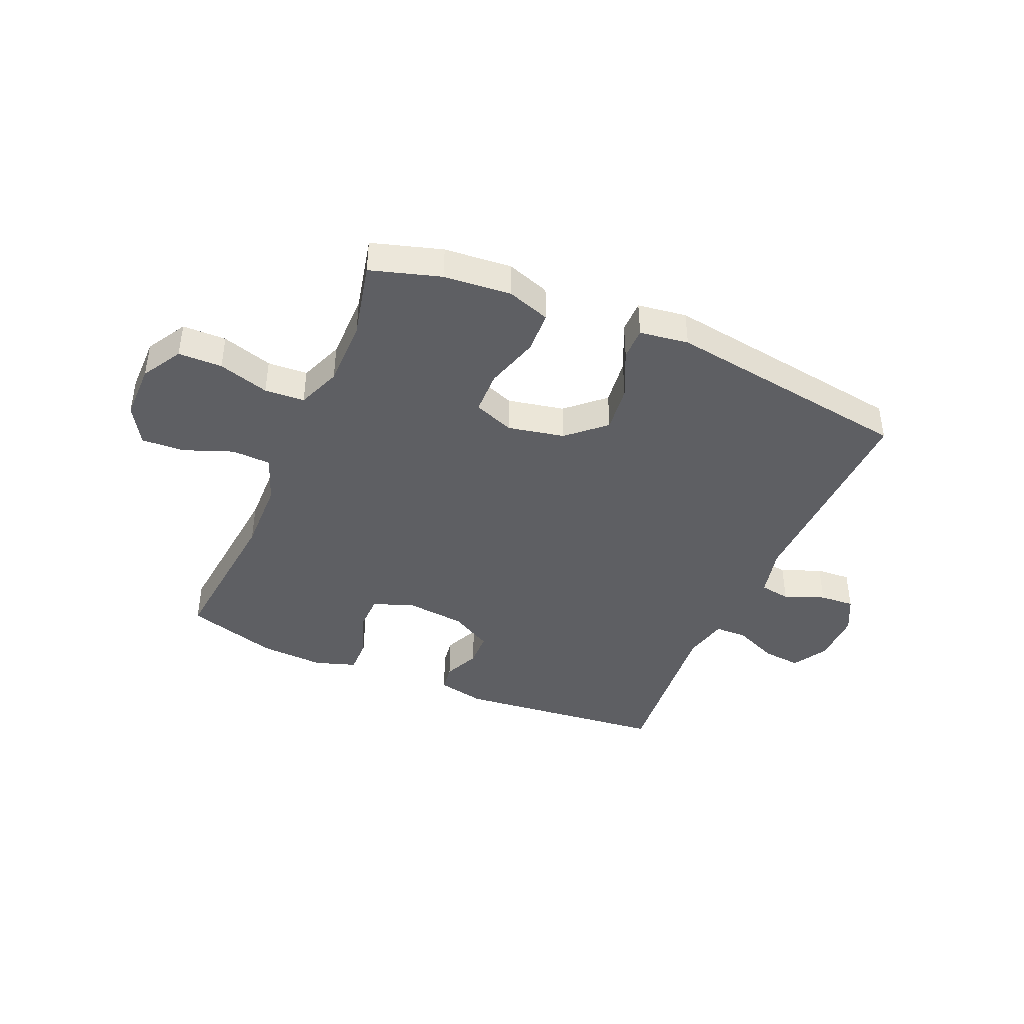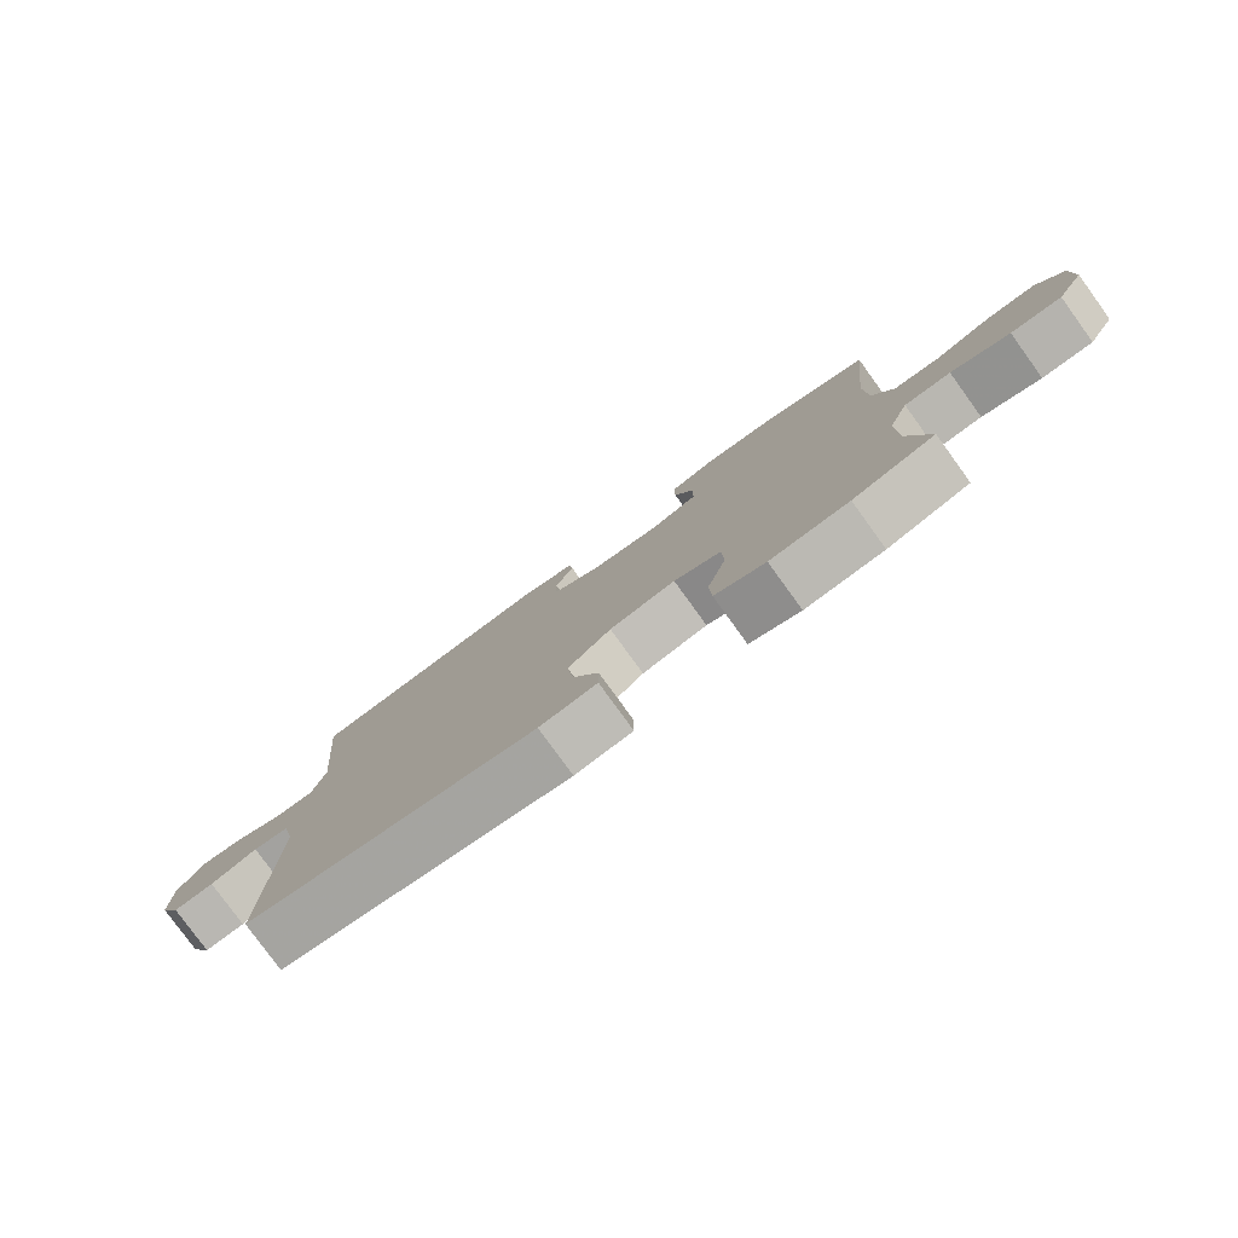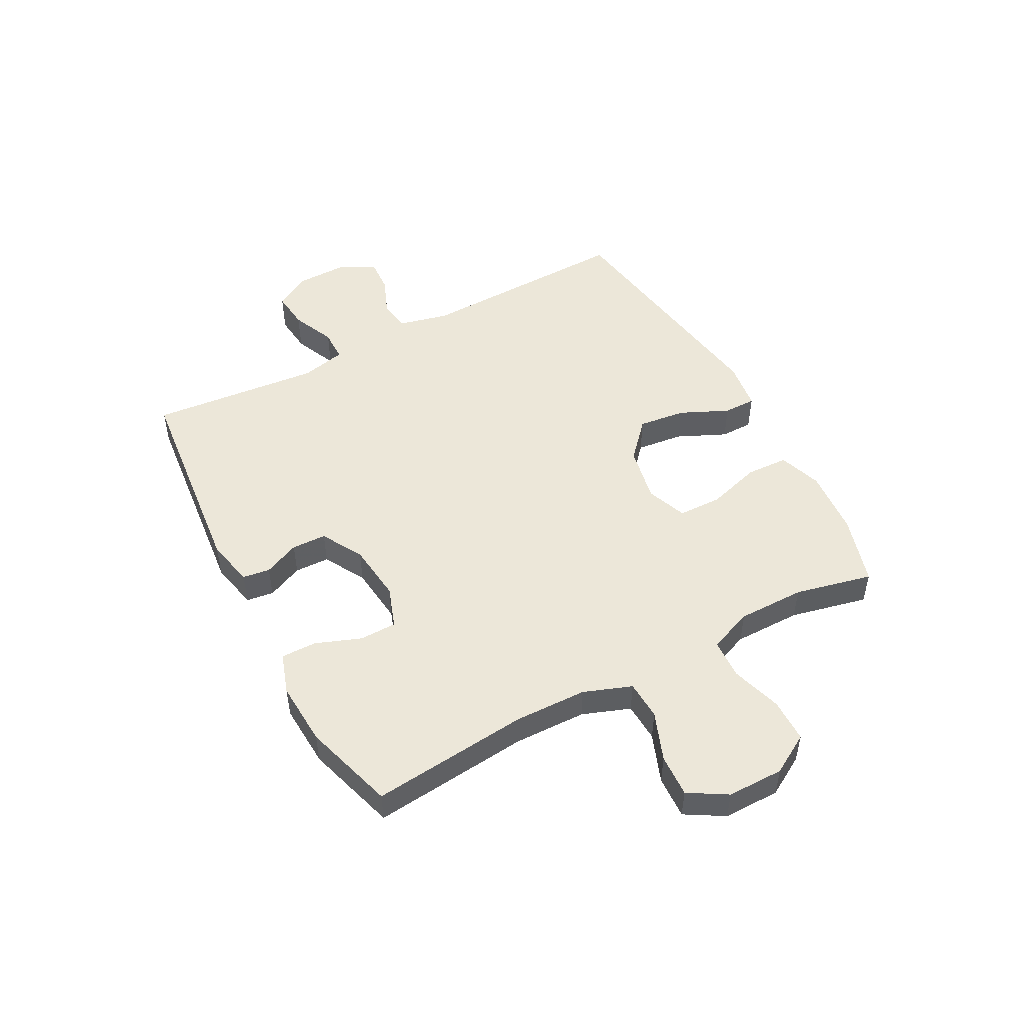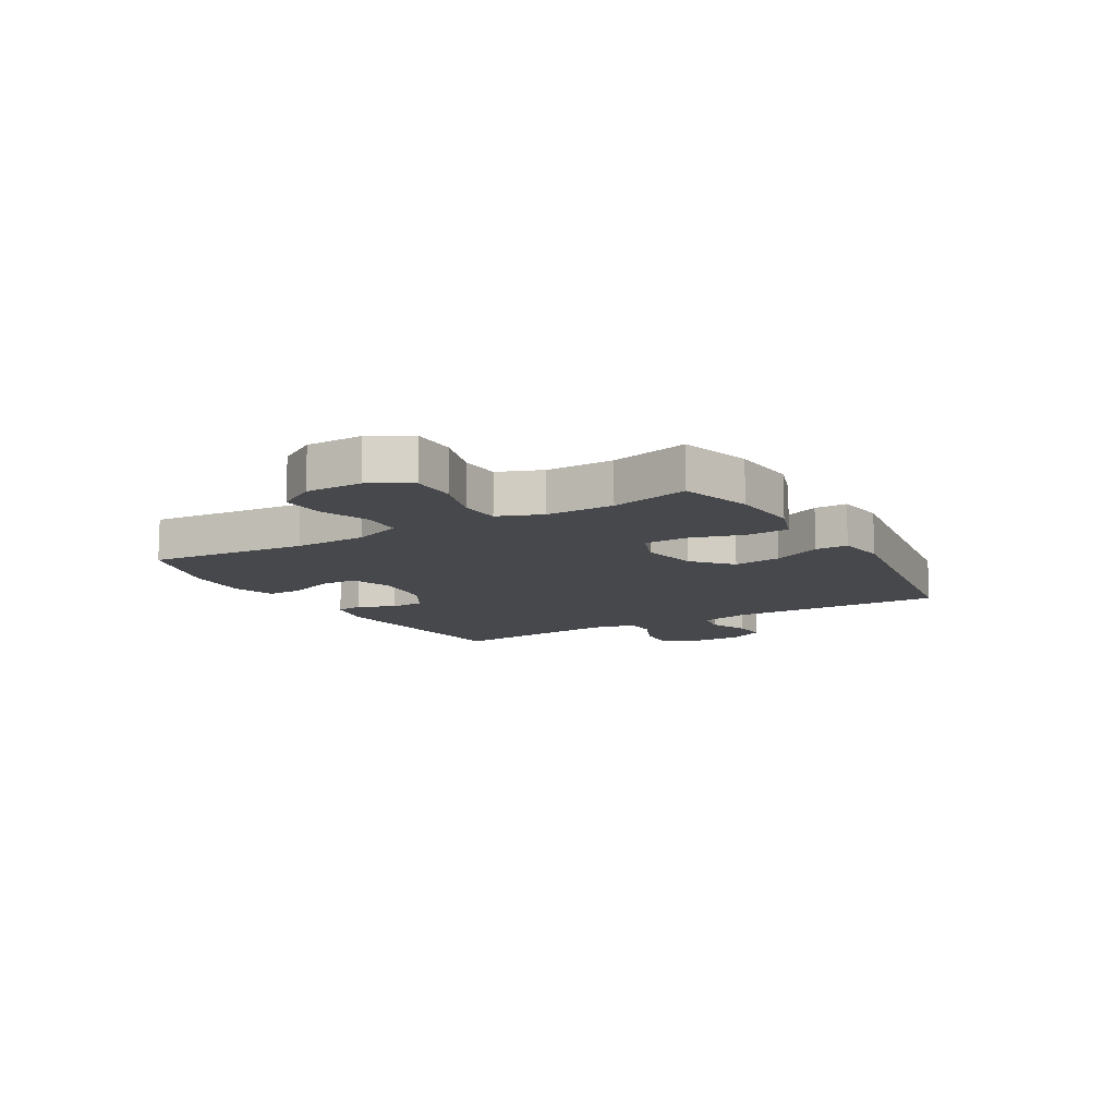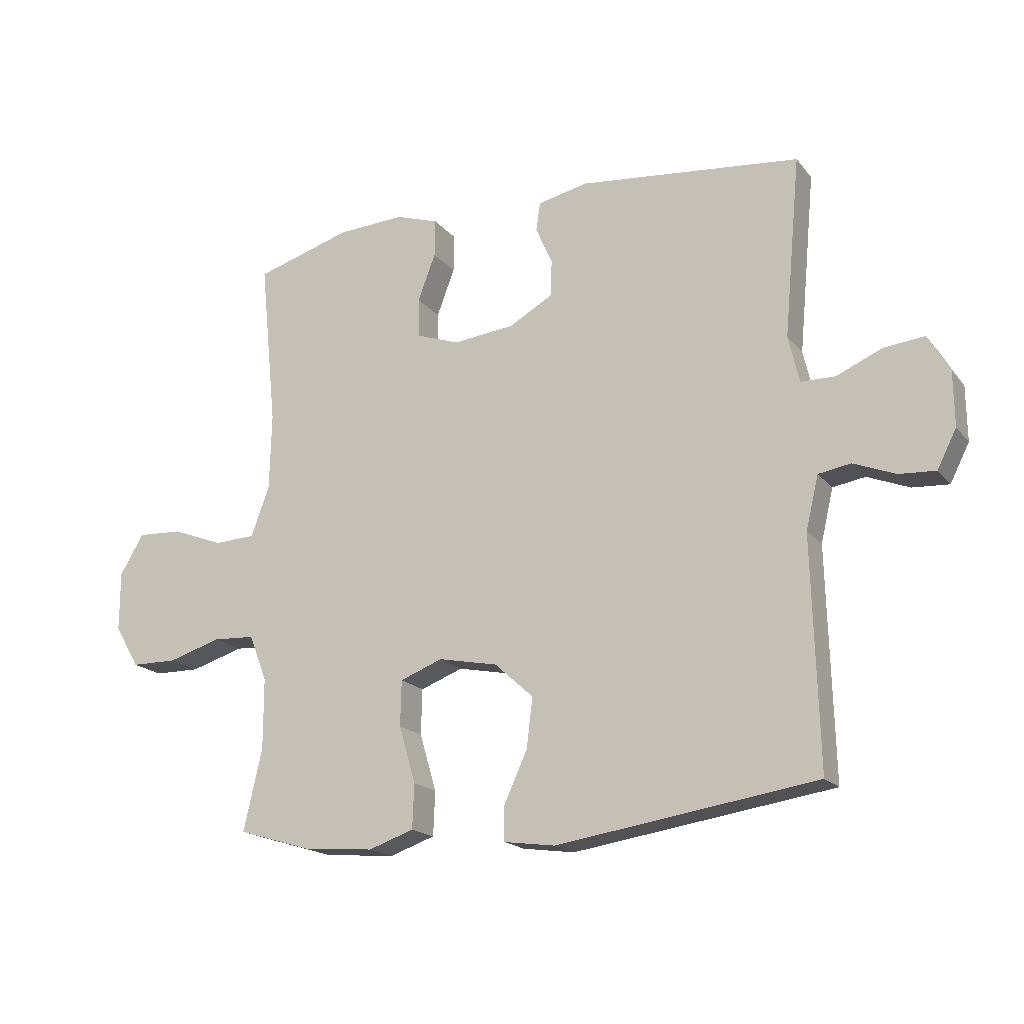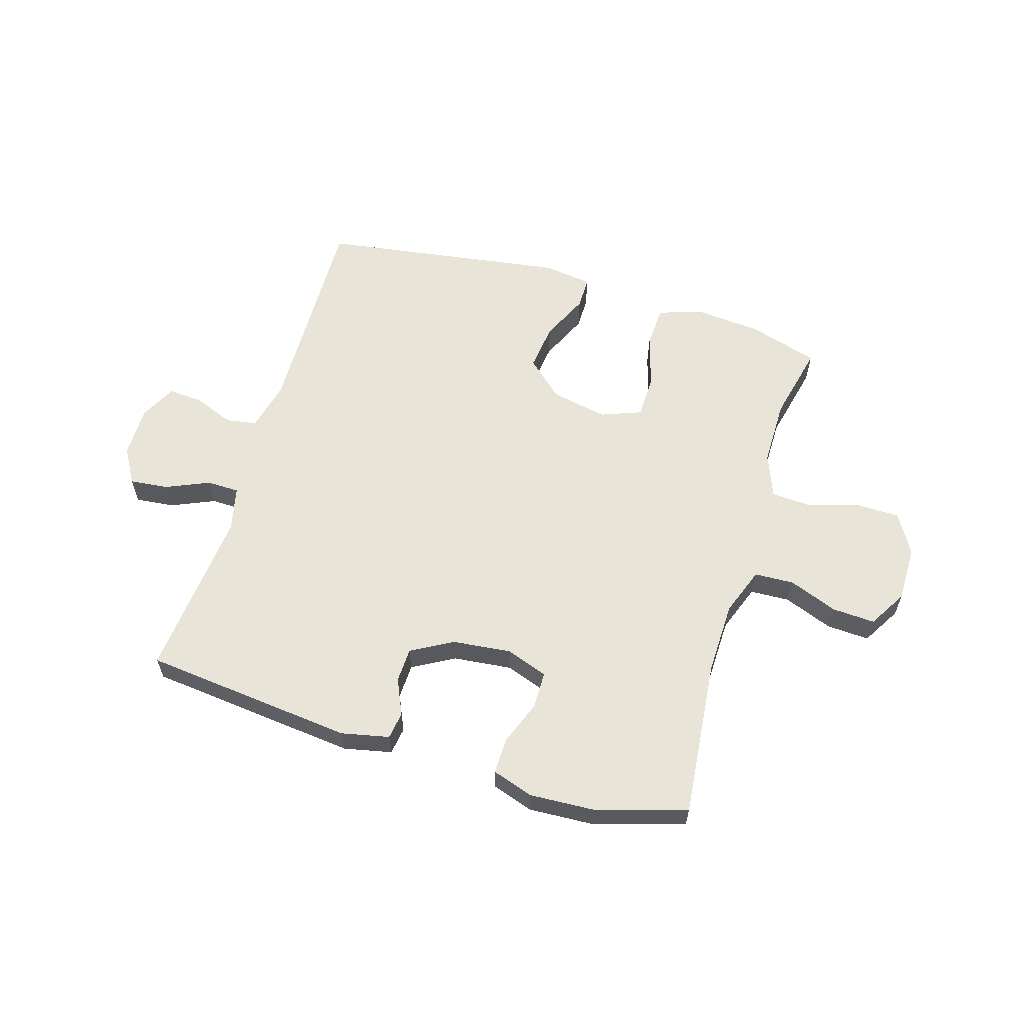
<metadata>
{"format":"obj","ext":"obj","renderer":"f3d","projection":"perspective","resolution":1024,"background":"white","views":[{"elev":-41.8,"azim":156.7,"up":"+Y"},{"elev":-79.6,"azim":35.9,"up":"+Z"},{"elev":49.8,"azim":61.8,"up":"+Y"},{"elev":-11.5,"azim":120.4,"up":"+Y"},{"elev":-18.1,"azim":-153.6,"up":"+Z"},{"elev":60.0,"azim":16.8,"up":"+Y"}]}
</metadata>
<code>
v -0.5 0.07 0.5
v -0.13 0.07 0.539
v -0.046 0.07 0.521
v -0.039 0.07 0.473
v -0.067 0.07 0.41
v -0.065 0.07 0.349
v 0.008 0.07 0.308
v 0.111 0.07 0.297
v 0.184 0.07 0.323
v 0.185 0.07 0.388
v 0.155 0.07 0.467
v 0.154 0.07 0.53
v 0.226 0.07 0.554
v 0.339 0.07 0.548
v 0.5 0.07 0.5
v 0.472 0.07 0.223
v 0.475 0.07 0.095
v 0.506 0.07 0.011
v 0.575 0.07 0.008
v 0.661 0.07 0.041
v 0.736 0.07 0.045
v 0.776 0.07 -0.022
v 0.776 0.07 -0.121
v 0.735 0.07 -0.191
v 0.658 0.07 -0.192
v 0.569 0.07 -0.165
v 0.499 0.07 -0.169
v 0.469 0.07 -0.246
v 0.469 0.07 -0.364
v 0.5 0.07 -0.5
v 0.377 0.07 -0.537
v 0.259 0.07 -0.547
v 0.183 0.07 -0.521
v 0.18 0.07 -0.447
v 0.208 0.07 -0.352
v 0.206 0.07 -0.276
v 0.135 0.07 -0.249
v 0.036 0.07 -0.269
v -0.029 0.07 -0.328
v -0.019 0.07 -0.411
v 0.02 0.07 -0.496
v 0.02 0.07 -0.553
v -0.066 0.07 -0.565
v -0.5 0.07 -0.5
v -0.49 0.07 -0.121
v -0.511 0.07 -0.033
v -0.565 0.07 -0.024
v -0.635 0.07 -0.052
v -0.696 0.07 -0.056
v -0.728 0.07 0.007
v -0.727 0.07 0.098
v -0.691 0.07 0.16
v -0.623 0.07 0.153
v -0.547 0.07 0.12
v -0.49 0.07 0.121
v -0.472 0.07 0.2
v -0.5 0 0.5
v -0.13 0 0.539
v -0.046 0 0.521
v -0.039 0 0.473
v -0.067 0 0.41
v -0.065 0 0.349
v 0.008 0 0.308
v 0.111 0 0.297
v 0.184 0 0.323
v 0.185 0 0.388
v 0.155 0 0.467
v 0.154 0 0.53
v 0.226 0 0.554
v 0.339 0 0.548
v 0.5 0 0.5
v 0.472 0 0.223
v 0.475 0 0.095
v 0.506 0 0.011
v 0.575 0 0.008
v 0.661 0 0.041
v 0.736 0 0.045
v 0.776 0 -0.022
v 0.776 0 -0.121
v 0.735 0 -0.191
v 0.658 0 -0.192
v 0.569 0 -0.165
v 0.499 0 -0.169
v 0.469 0 -0.246
v 0.469 0 -0.364
v 0.5 0 -0.5
v 0.377 0 -0.537
v 0.259 0 -0.547
v 0.183 0 -0.521
v 0.18 0 -0.447
v 0.208 0 -0.352
v 0.206 0 -0.276
v 0.135 0 -0.249
v 0.036 0 -0.269
v -0.029 0 -0.328
v -0.019 0 -0.411
v 0.02 0 -0.496
v 0.02 0 -0.553
v -0.066 0 -0.565
v -0.5 0 -0.5
v -0.49 0 -0.121
v -0.511 0 -0.033
v -0.565 0 -0.024
v -0.635 0 -0.052
v -0.696 0 -0.056
v -0.728 0 0.007
v -0.727 0 0.098
v -0.691 0 0.16
v -0.623 0 0.153
v -0.547 0 0.12
v -0.49 0 0.121
v -0.472 0 0.2
f 51 52 53 54
f 51 54 55
f 50 51 55
f 47 48 49 50
f 46 47 50 55
f 45 46 55 56
f 43 44 45 56
f 40 41 42 43
f 39 40 43 56
f 32 33 34 35
f 32 35 36
f 29 30 31 32
f 28 29 32 36
f 27 28 36 37
f 23 24 25 26
f 23 26 27
f 22 23 27
f 19 20 21 22
f 18 19 22 27
f 17 18 27 37
f 13 14 15 16
f 10 11 12 13
f 9 10 13 16
f 8 9 16 17
f 2 3 4 5
f 2 5 6
f 1 2 6
f 38 39 56 1
f 7 8 17 37
f 7 37 38
f 1 6 7 38
f 110 109 108 107
f 111 110 107
f 111 107 106
f 106 105 104 103
f 111 106 103 102
f 112 111 102 101
f 112 101 100 99
f 99 98 97 96
f 112 99 96 95
f 91 90 89 88
f 92 91 88
f 88 87 86 85
f 92 88 85 84
f 93 92 84 83
f 82 81 80 79
f 83 82 79
f 83 79 78
f 78 77 76 75
f 83 78 75 74
f 93 83 74 73
f 72 71 70 69
f 69 68 67 66
f 72 69 66 65
f 73 72 65 64
f 61 60 59 58
f 62 61 58
f 62 58 57
f 57 112 95 94
f 93 73 64 63
f 94 93 63
f 94 63 62 57
f 1 57 58 2
f 2 58 59 3
f 3 59 60 4
f 4 60 61 5
f 5 61 62 6
f 6 62 63 7
f 7 63 64 8
f 8 64 65 9
f 9 65 66 10
f 10 66 67 11
f 11 67 68 12
f 12 68 69 13
f 13 69 70 14
f 14 70 71 15
f 15 71 72 16
f 16 72 73 17
f 17 73 74 18
f 18 74 75 19
f 19 75 76 20
f 20 76 77 21
f 21 77 78 22
f 22 78 79 23
f 23 79 80 24
f 24 80 81 25
f 25 81 82 26
f 26 82 83 27
f 27 83 84 28
f 28 84 85 29
f 29 85 86 30
f 30 86 87 31
f 31 87 88 32
f 32 88 89 33
f 33 89 90 34
f 34 90 91 35
f 35 91 92 36
f 36 92 93 37
f 37 93 94 38
f 38 94 95 39
f 39 95 96 40
f 40 96 97 41
f 41 97 98 42
f 42 98 99 43
f 43 99 100 44
f 44 100 101 45
f 45 101 102 46
f 46 102 103 47
f 47 103 104 48
f 48 104 105 49
f 49 105 106 50
f 50 106 107 51
f 51 107 108 52
f 52 108 109 53
f 53 109 110 54
f 54 110 111 55
f 55 111 112 56
f 56 112 57 1

</code>
